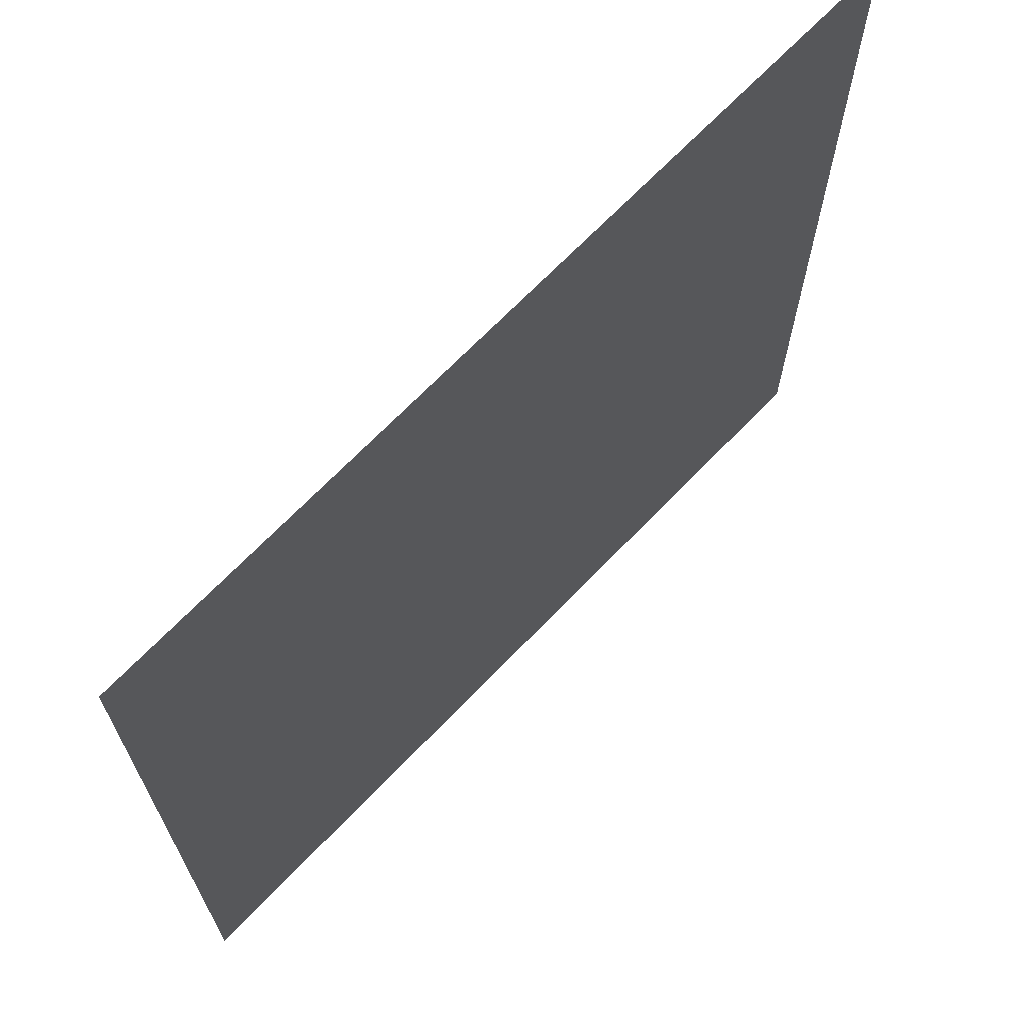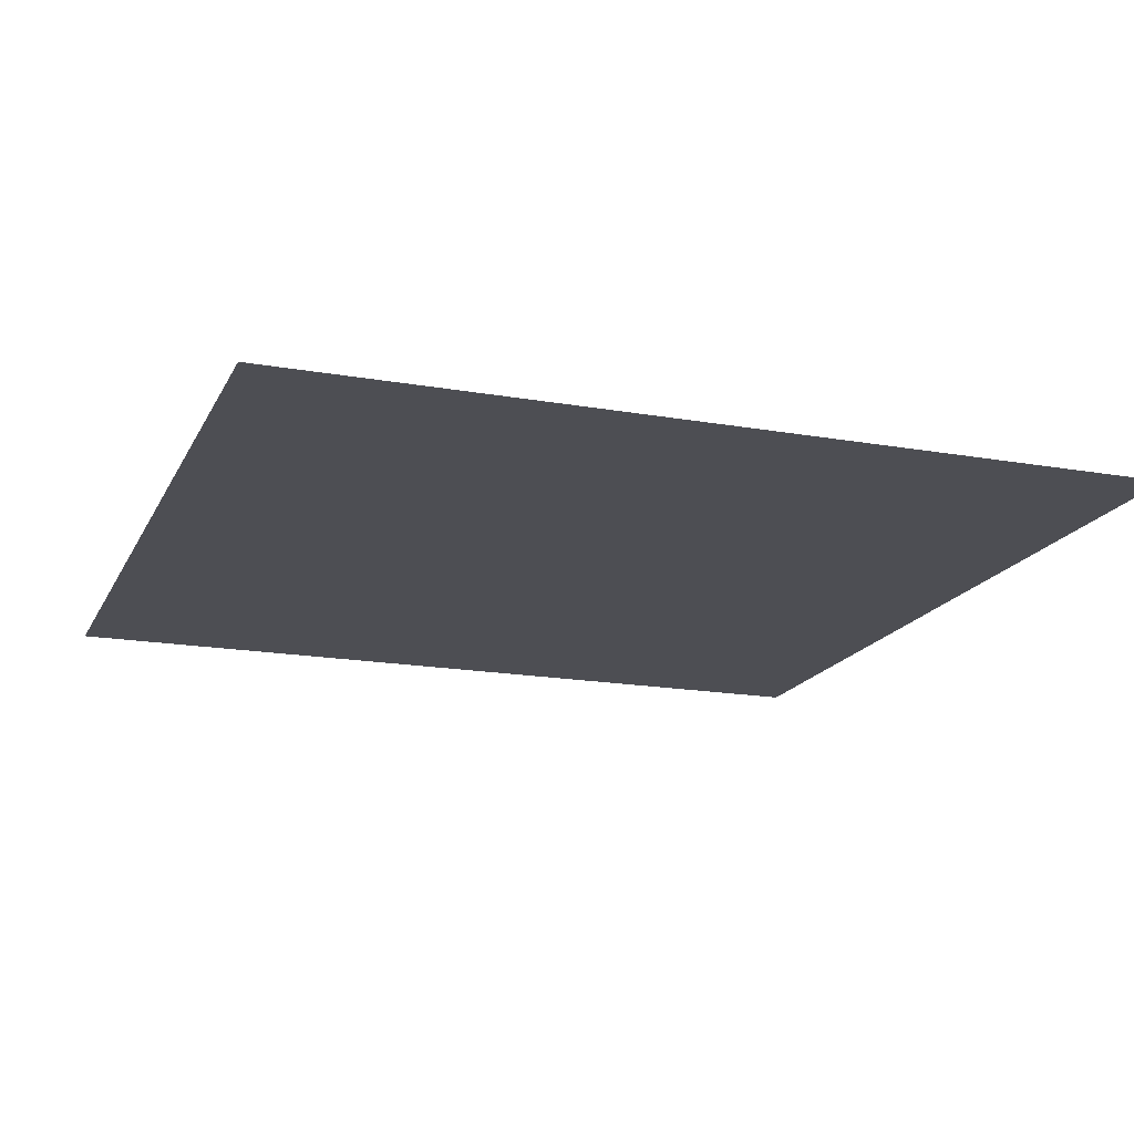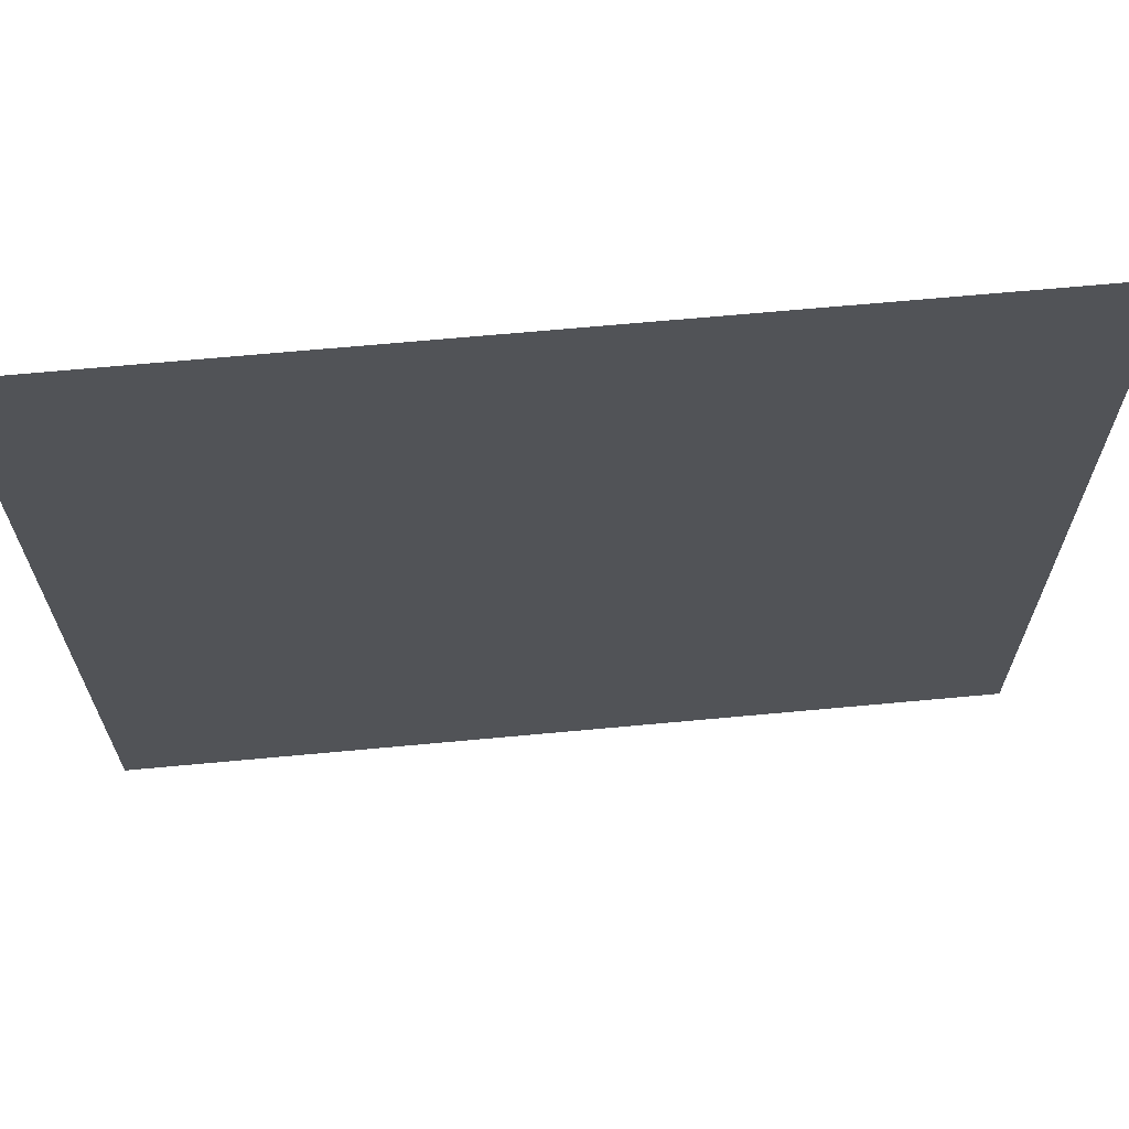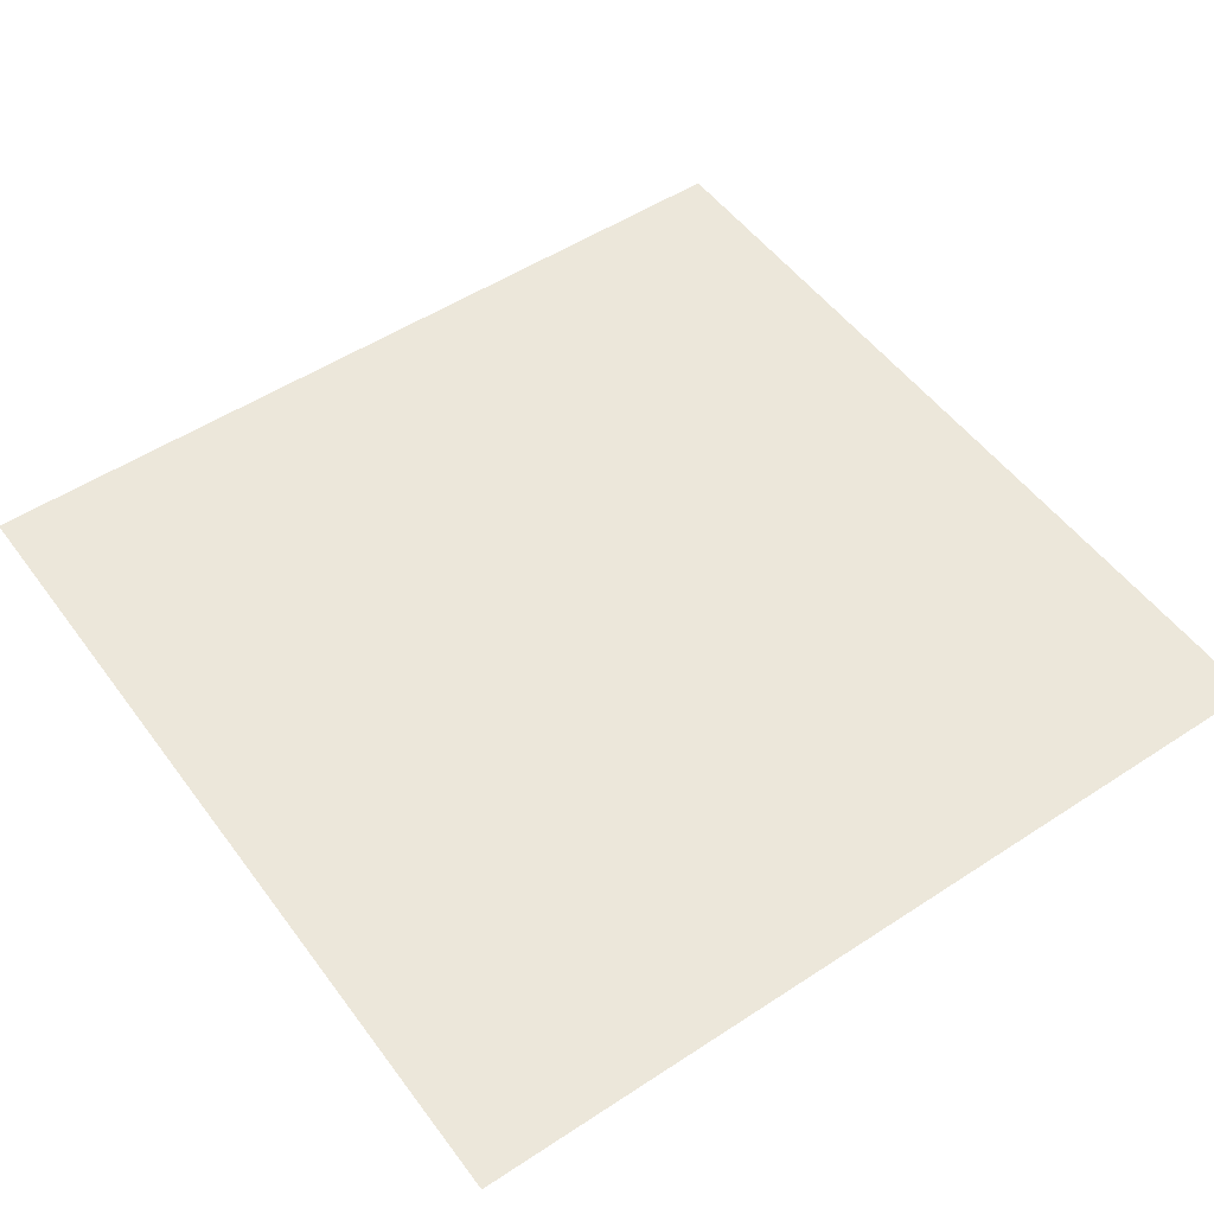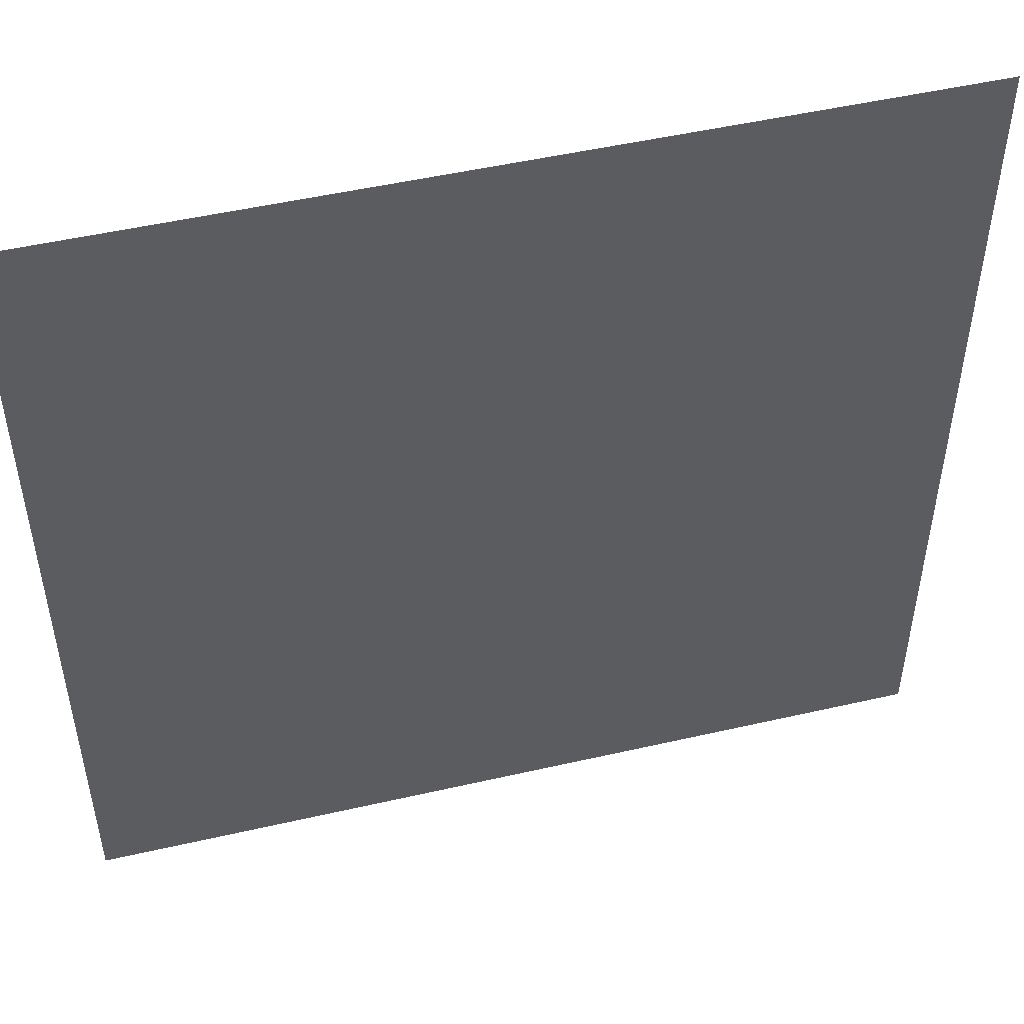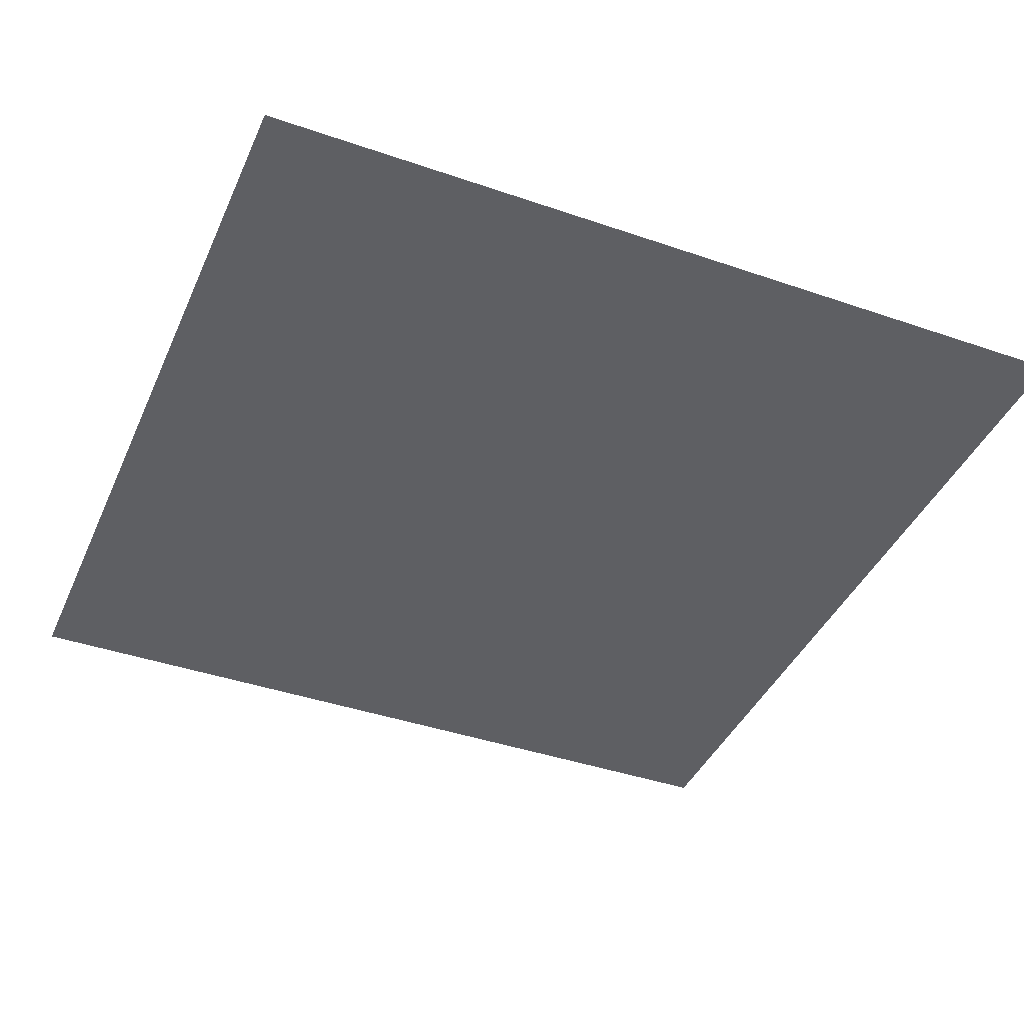
<metadata>
{"format":"obj","ext":"obj","renderer":"f3d","projection":"perspective","resolution":1024,"background":"white","views":[{"elev":68.8,"azim":-46.1,"up":"+Y"},{"elev":-17.4,"azim":-19.4,"up":"+Z"},{"elev":67.6,"azim":174.7,"up":"+Y"},{"elev":51.8,"azim":144.6,"up":"+Z"},{"elev":49.9,"azim":165.8,"up":"+Y"},{"elev":-41.2,"azim":-112.7,"up":"+Z"}]}
</metadata>
<code>
o quad_xy
v -0.5 -0.5 0
v -0.5  0.5 0
v  0.5 -0.5 0
v  0.5  0.5 0
f 2 1 3 4

</code>
